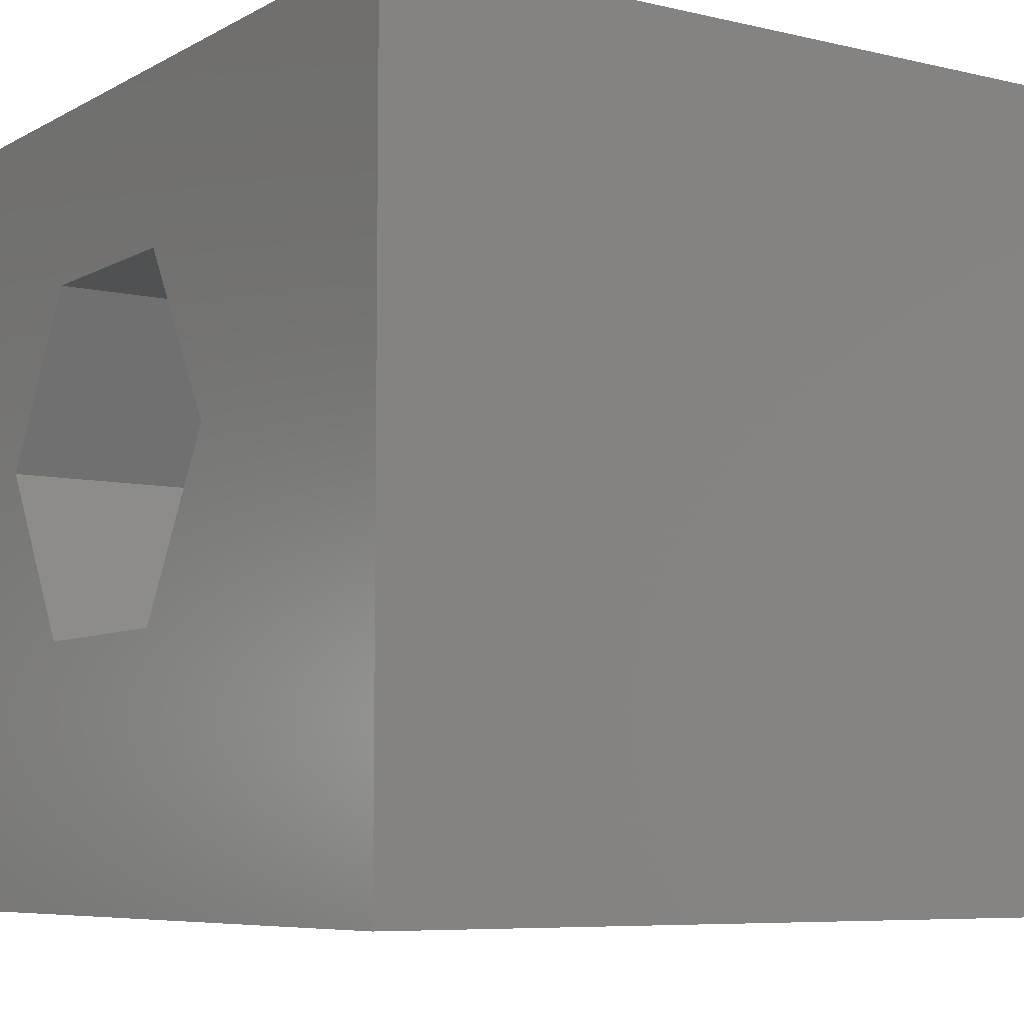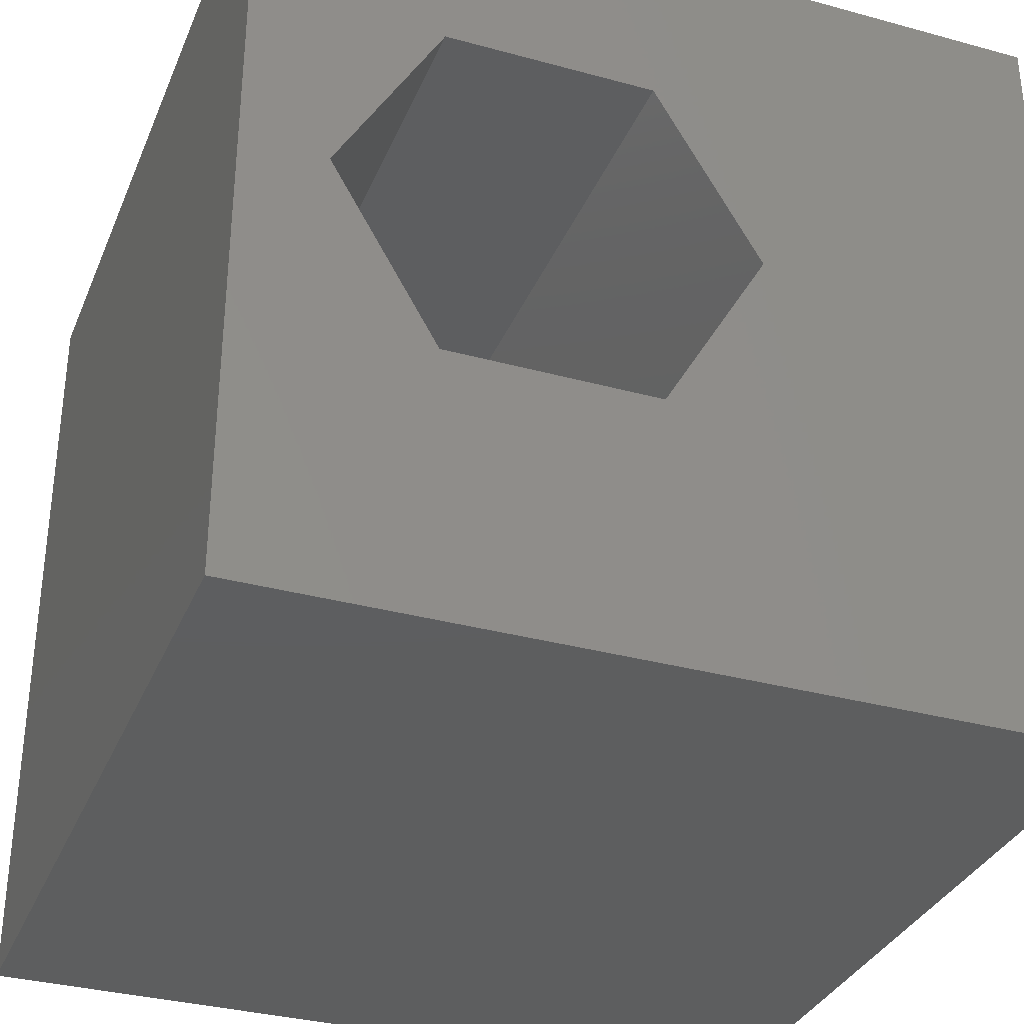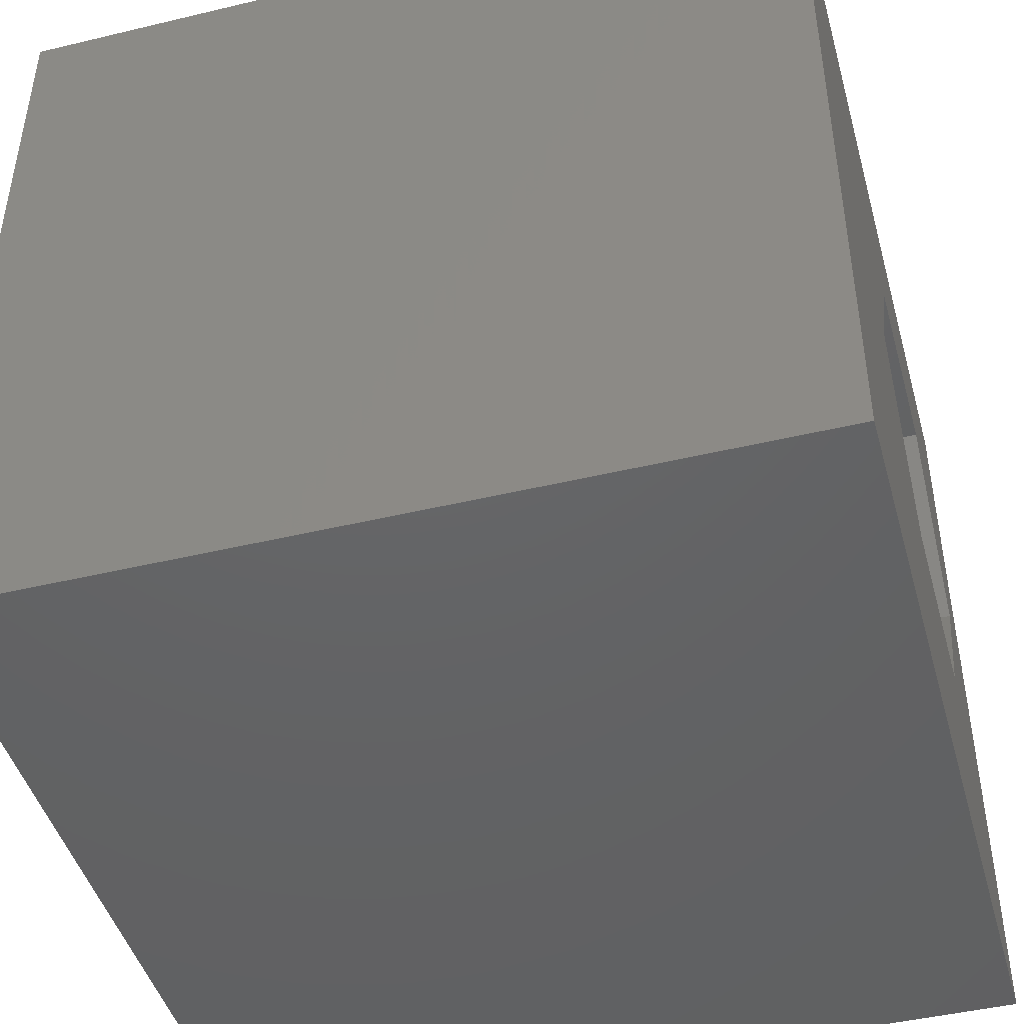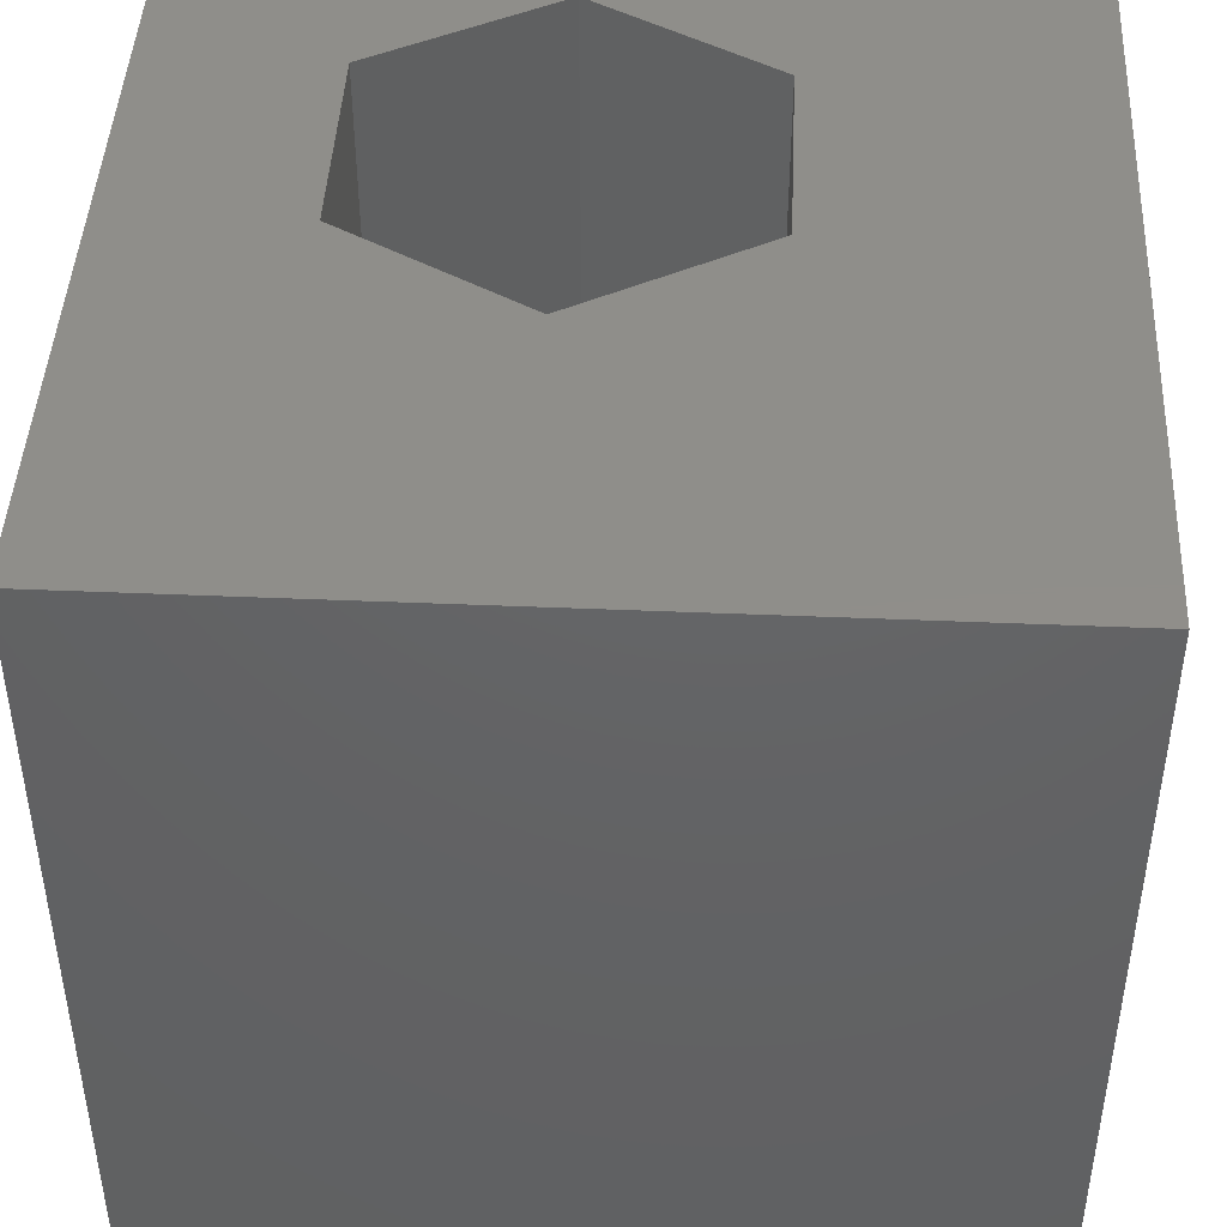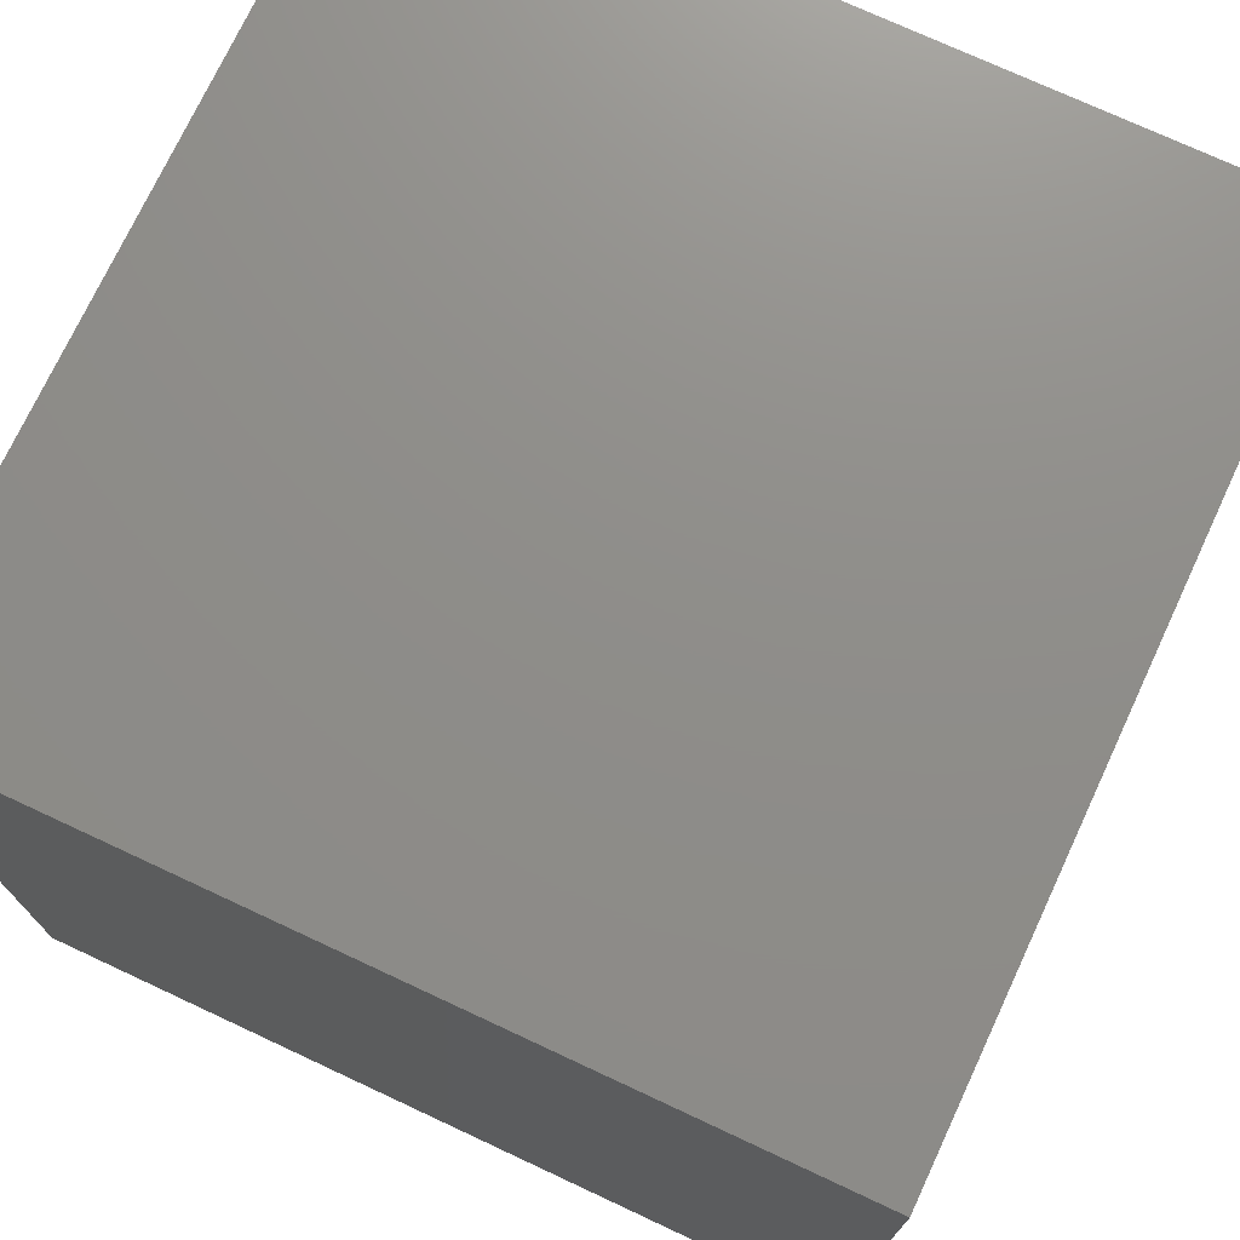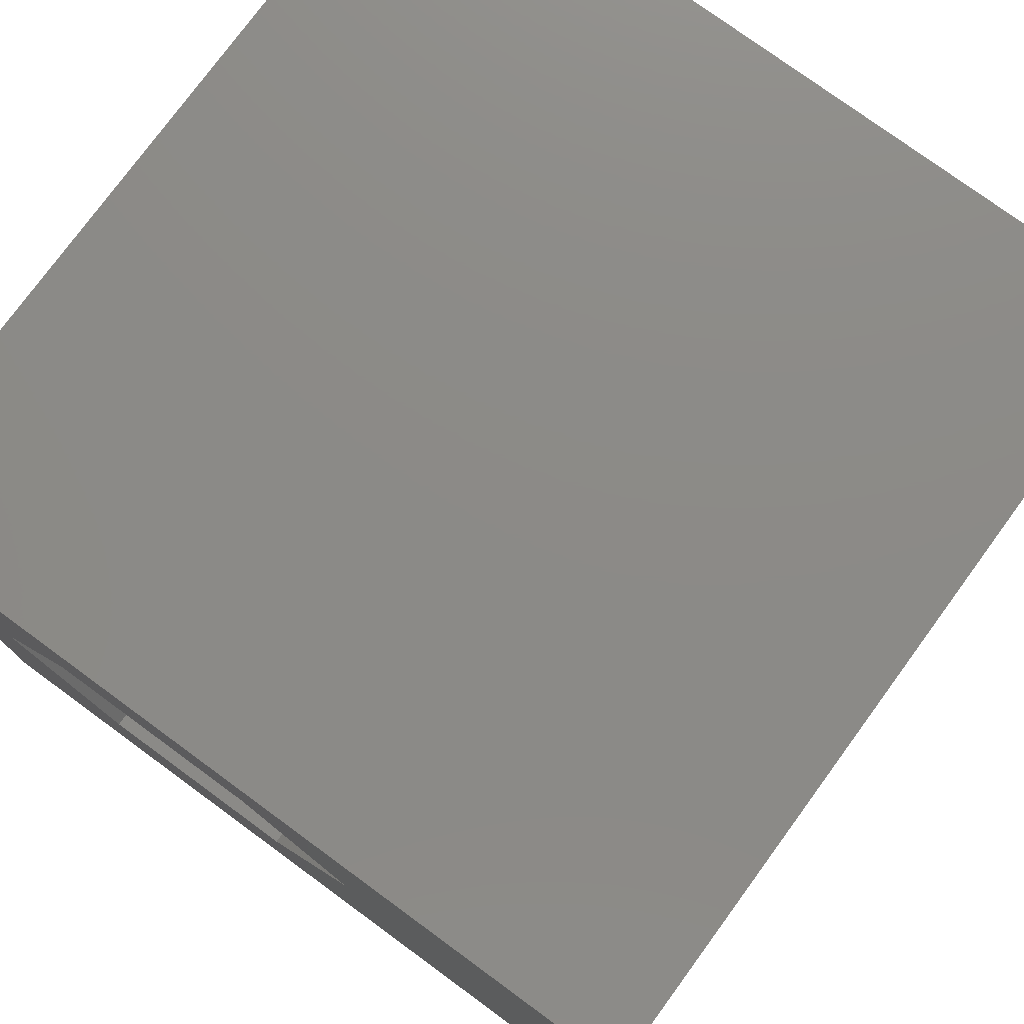
<metadata>
{"format":"stl","ext":"stl","renderer":"f3d","projection":"perspective","resolution":1024,"background":"white","views":[{"elev":-7.1,"azim":-123.9,"up":"+Y"},{"elev":-33.6,"azim":159.5,"up":"+Y"},{"elev":-45.5,"azim":-74.6,"up":"+Y"},{"elev":44.7,"azim":-87.2,"up":"+Z"},{"elev":73.8,"azim":115.0,"up":"+Y"},{"elev":77.1,"azim":-143.8,"up":"+Y"}]}
</metadata>
<code>
# stl→obj: 20 verts, 40 faces
v 0 10 10
v 0 10 0
v 0 0 10
v 0 0 0
v 10 10 10
v 8.971 5.554 10
v 10 0 10
v 7.681 3.32 10
v 5.102 3.32 10
v 3.812 5.554 10
v 5.102 7.788 10
v 7.681 7.788 10
v 10 10 0
v 10 0 0
v 3.812 5.554 0
v 5.102 3.32 0
v 7.681 3.32 0
v 8.971 5.554 0
v 7.681 7.788 0
v 5.102 7.788 0
f 1 2 3
f 3 2 4
f 5 6 7
f 7 6 8
f 7 8 3
f 8 9 3
f 3 9 10
f 3 10 1
f 1 10 11
f 1 11 5
f 5 11 12
f 5 12 6
f 13 5 14
f 14 5 7
f 2 15 4
f 4 15 16
f 4 16 14
f 16 17 14
f 14 17 18
f 14 18 13
f 13 18 19
f 13 19 2
f 2 19 20
f 2 20 15
f 5 13 1
f 1 13 2
f 14 7 4
f 4 7 3
f 15 20 10
f 10 20 11
f 20 19 11
f 11 19 12
f 19 18 12
f 12 18 6
f 18 17 6
f 6 17 8
f 17 16 8
f 8 16 9
f 16 15 9
f 9 15 10

</code>
